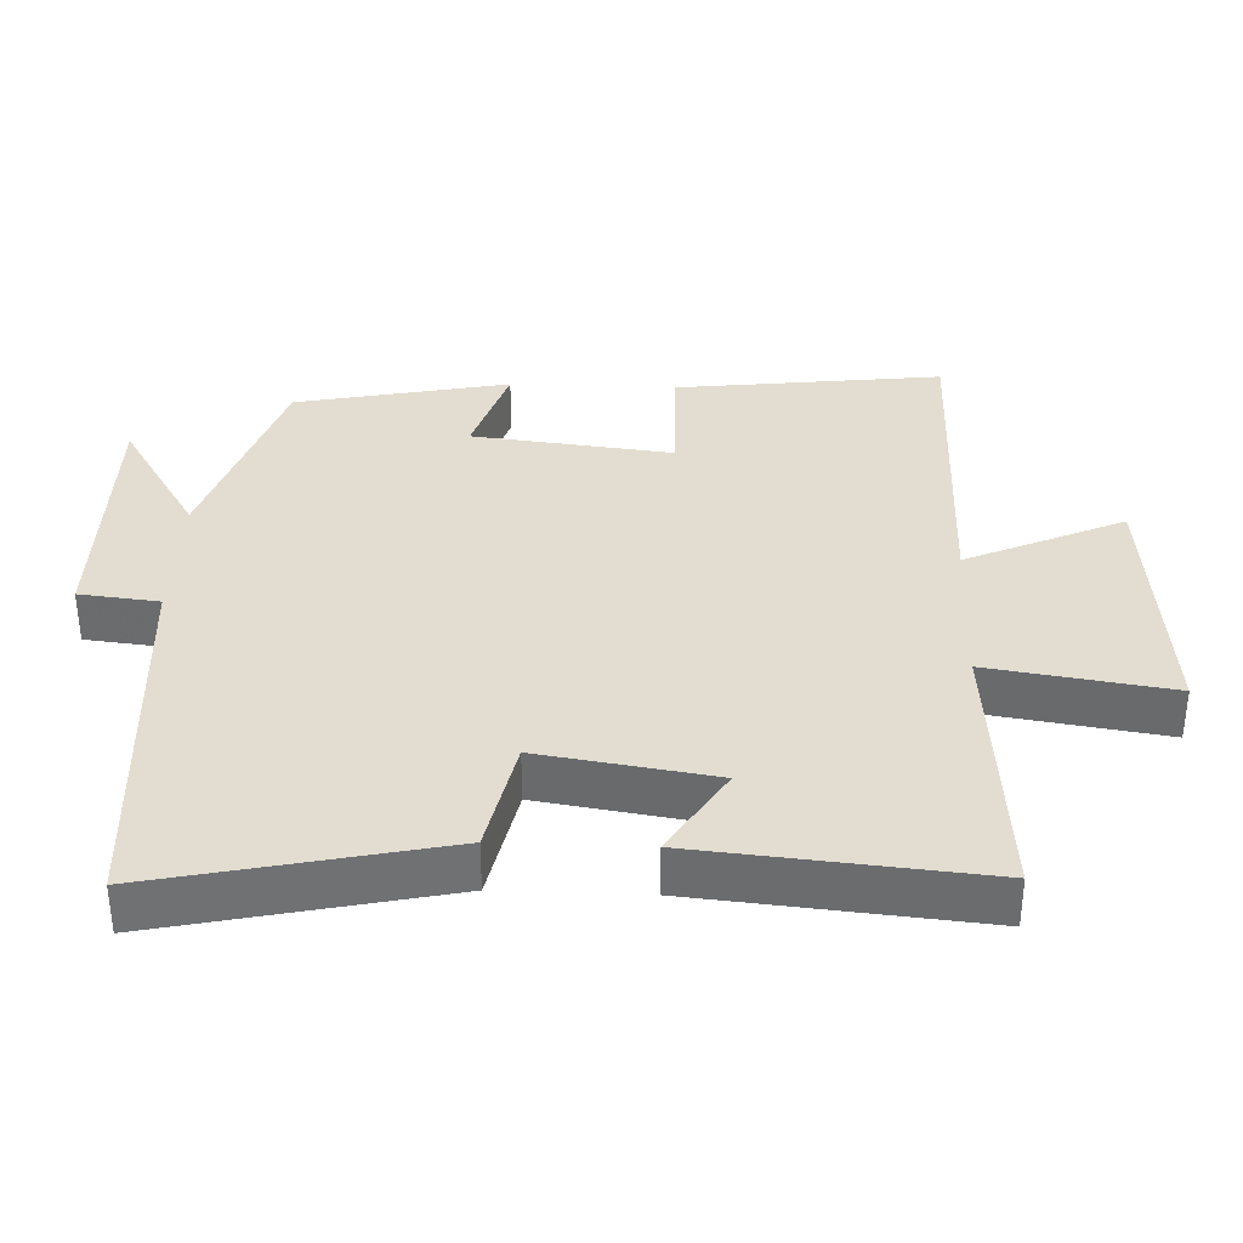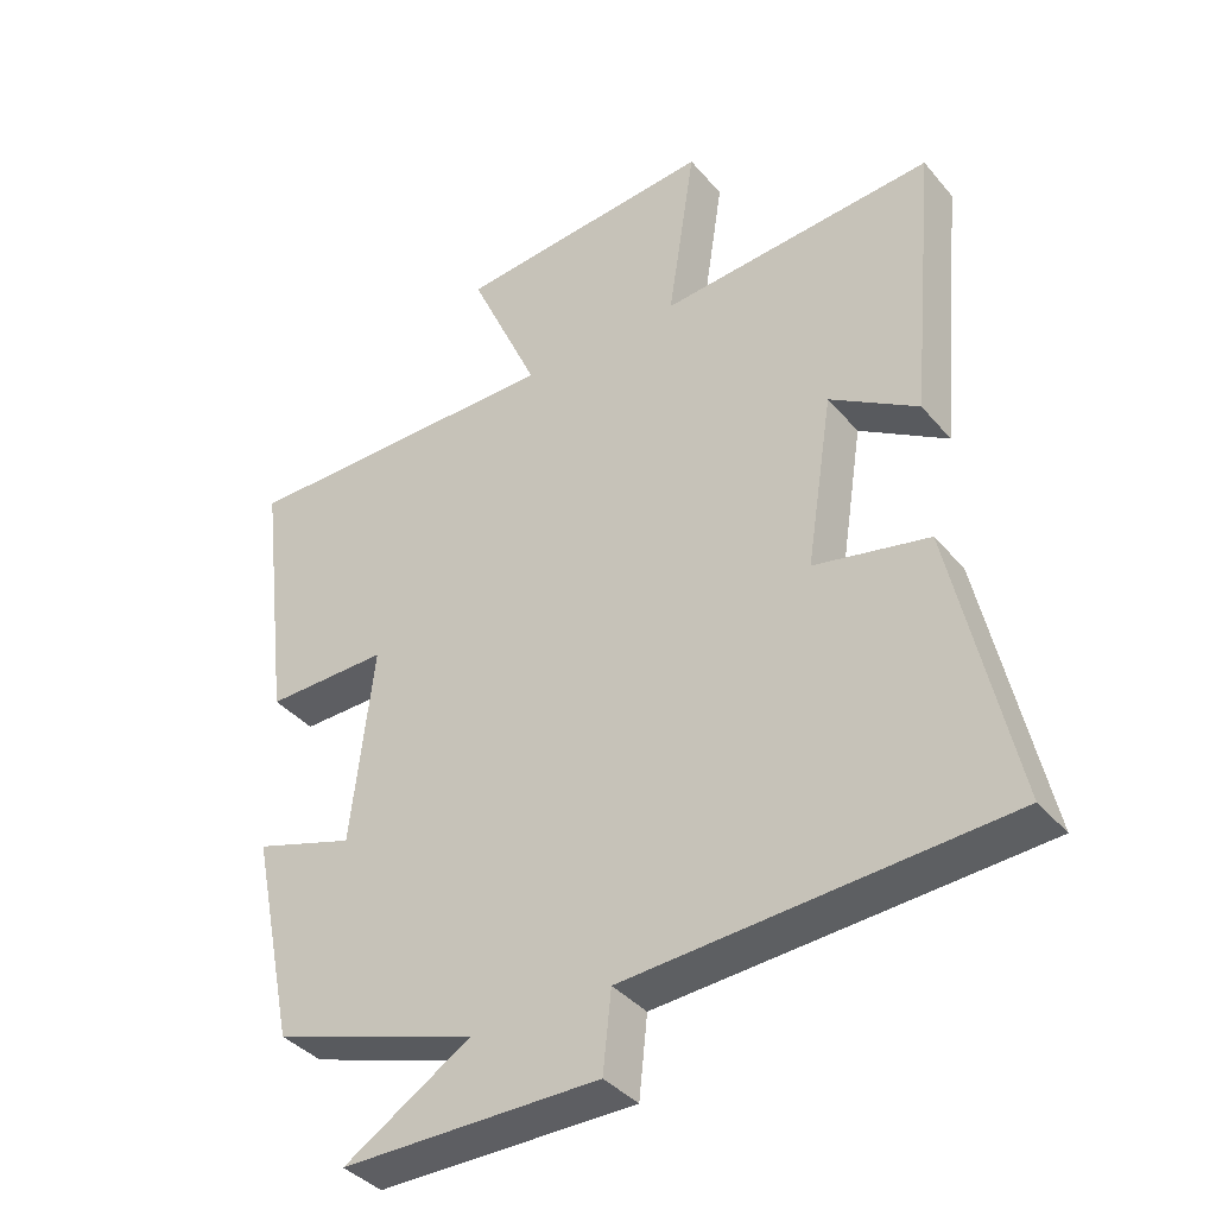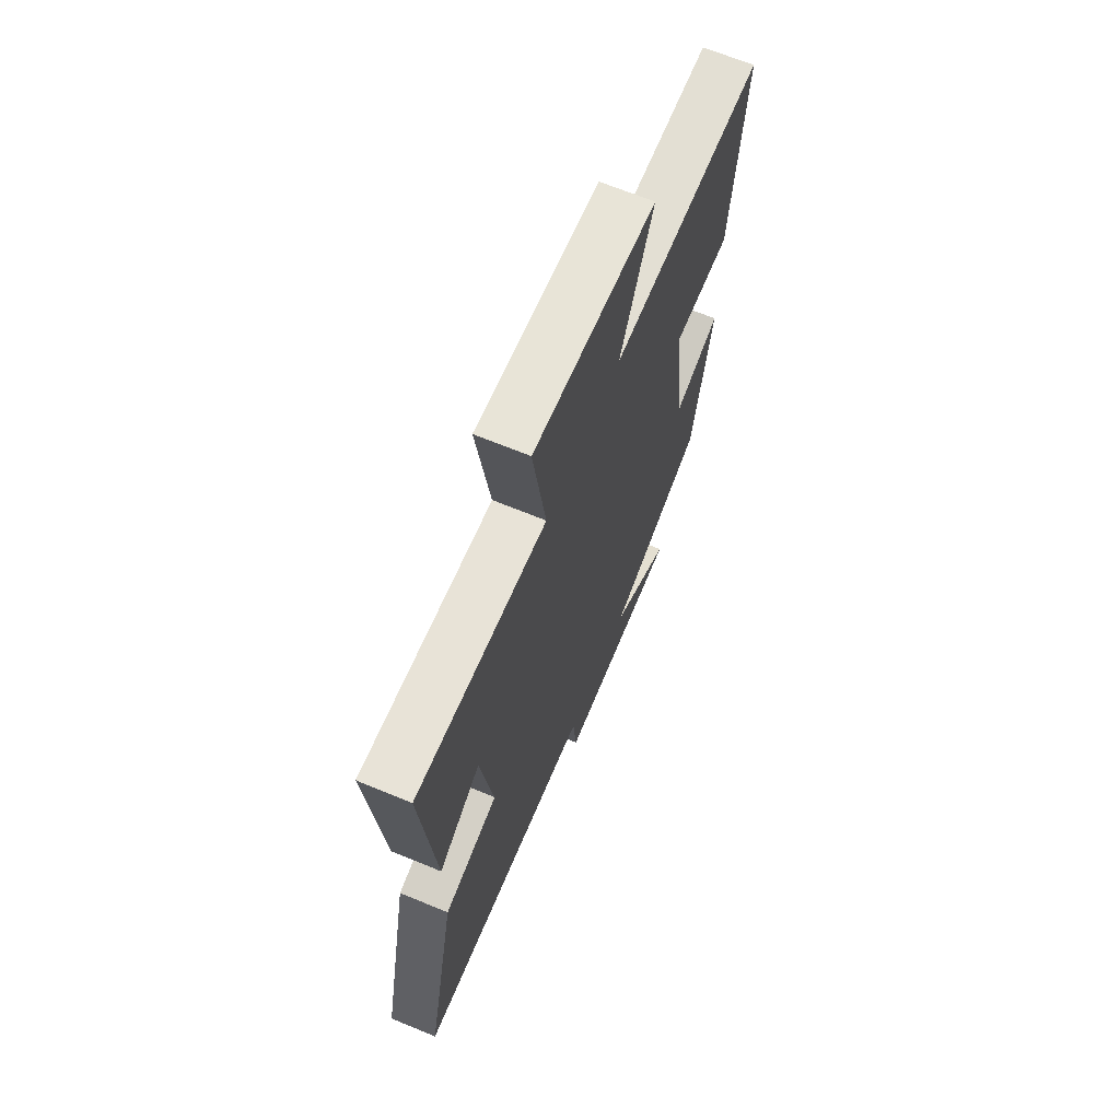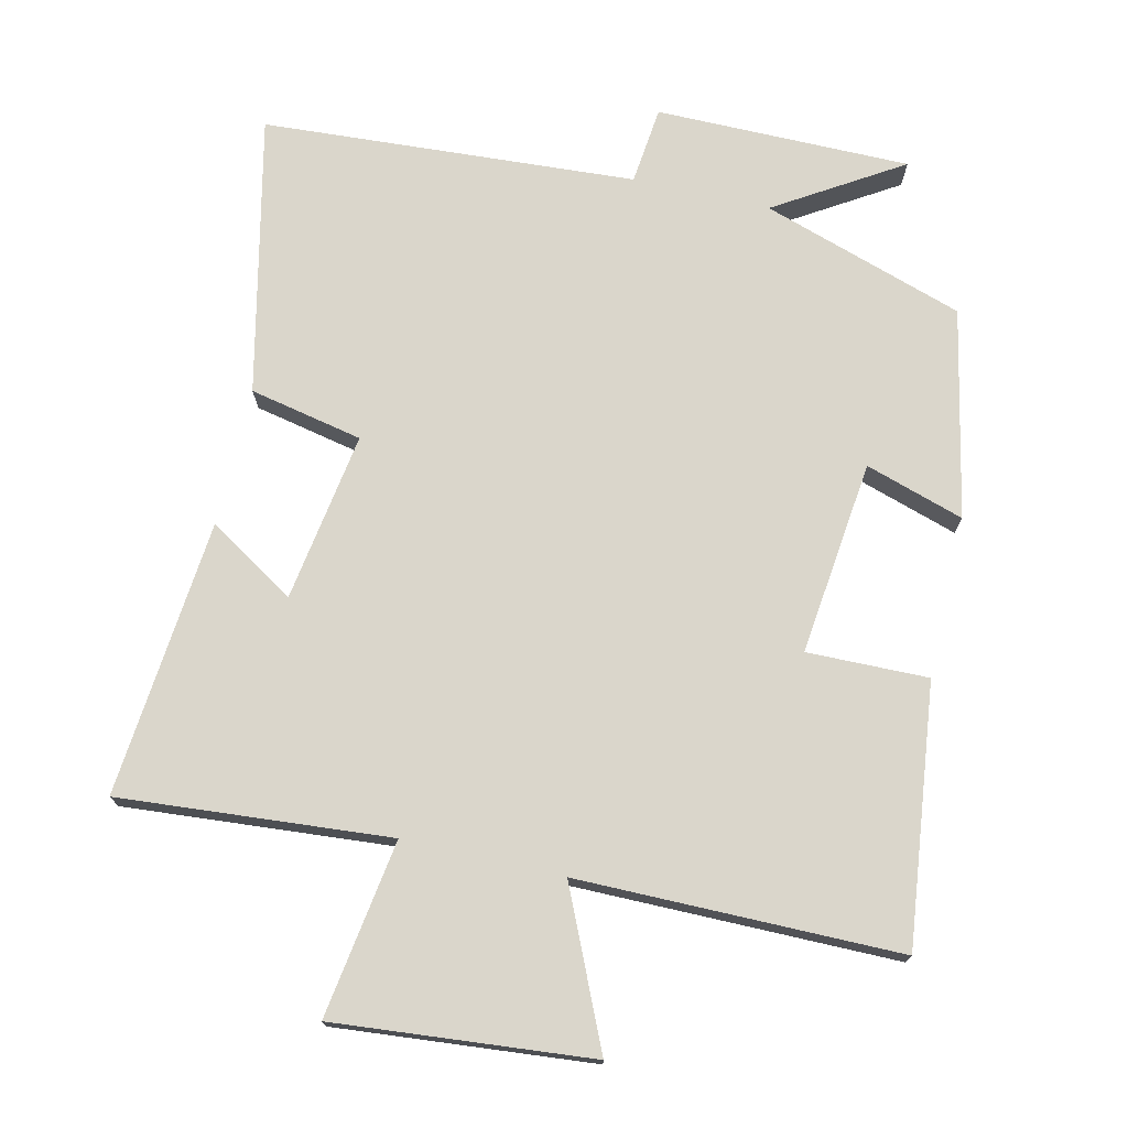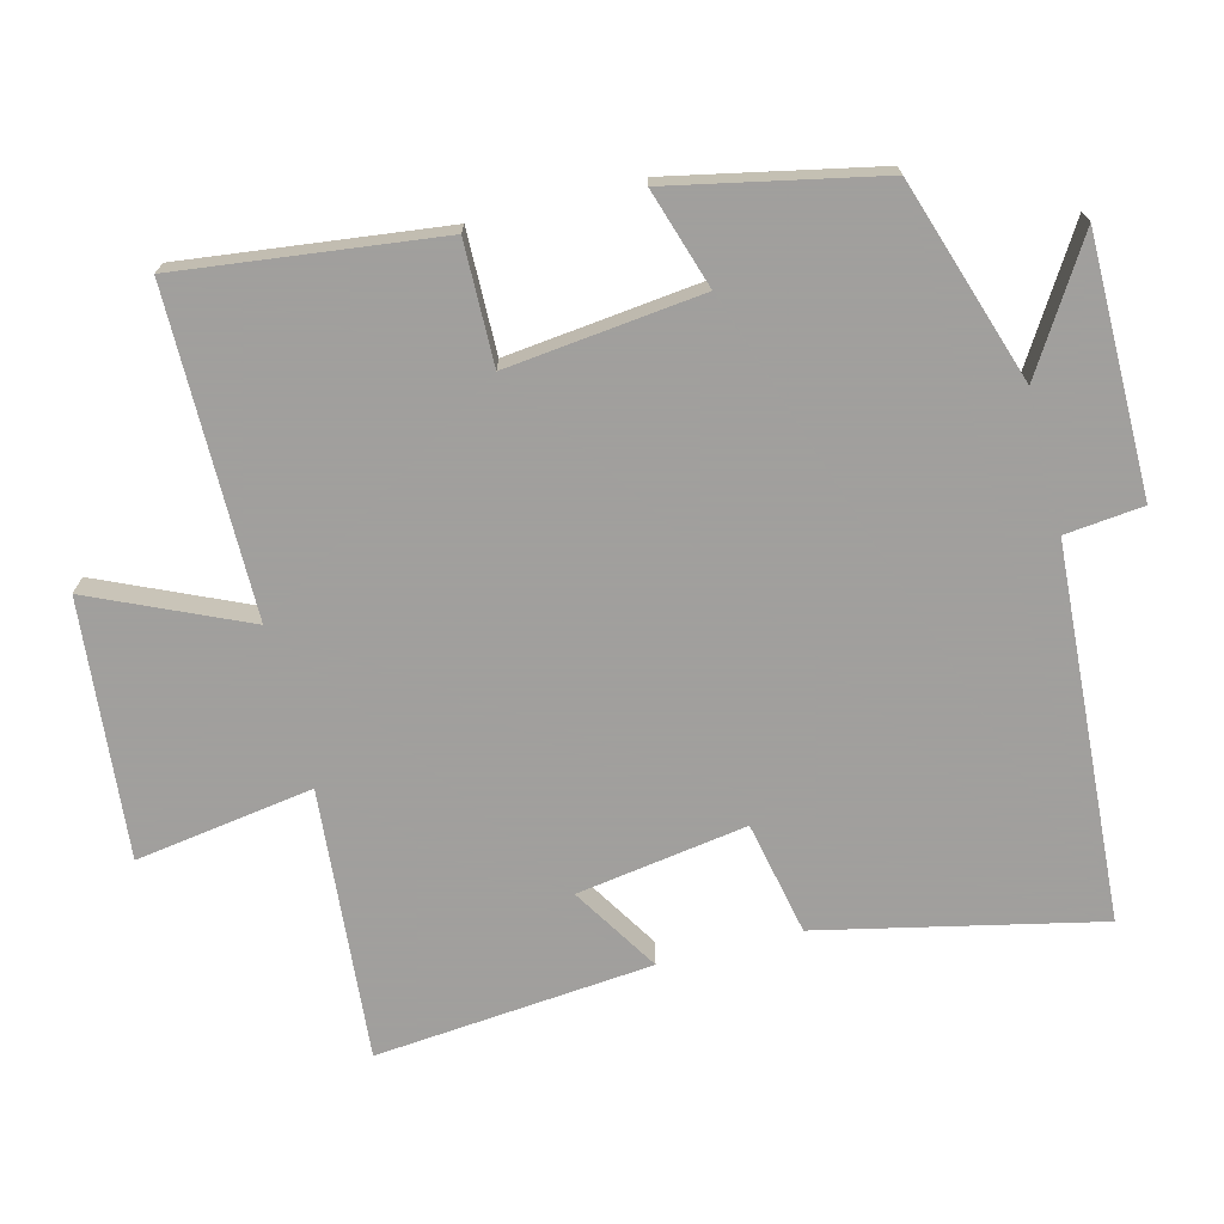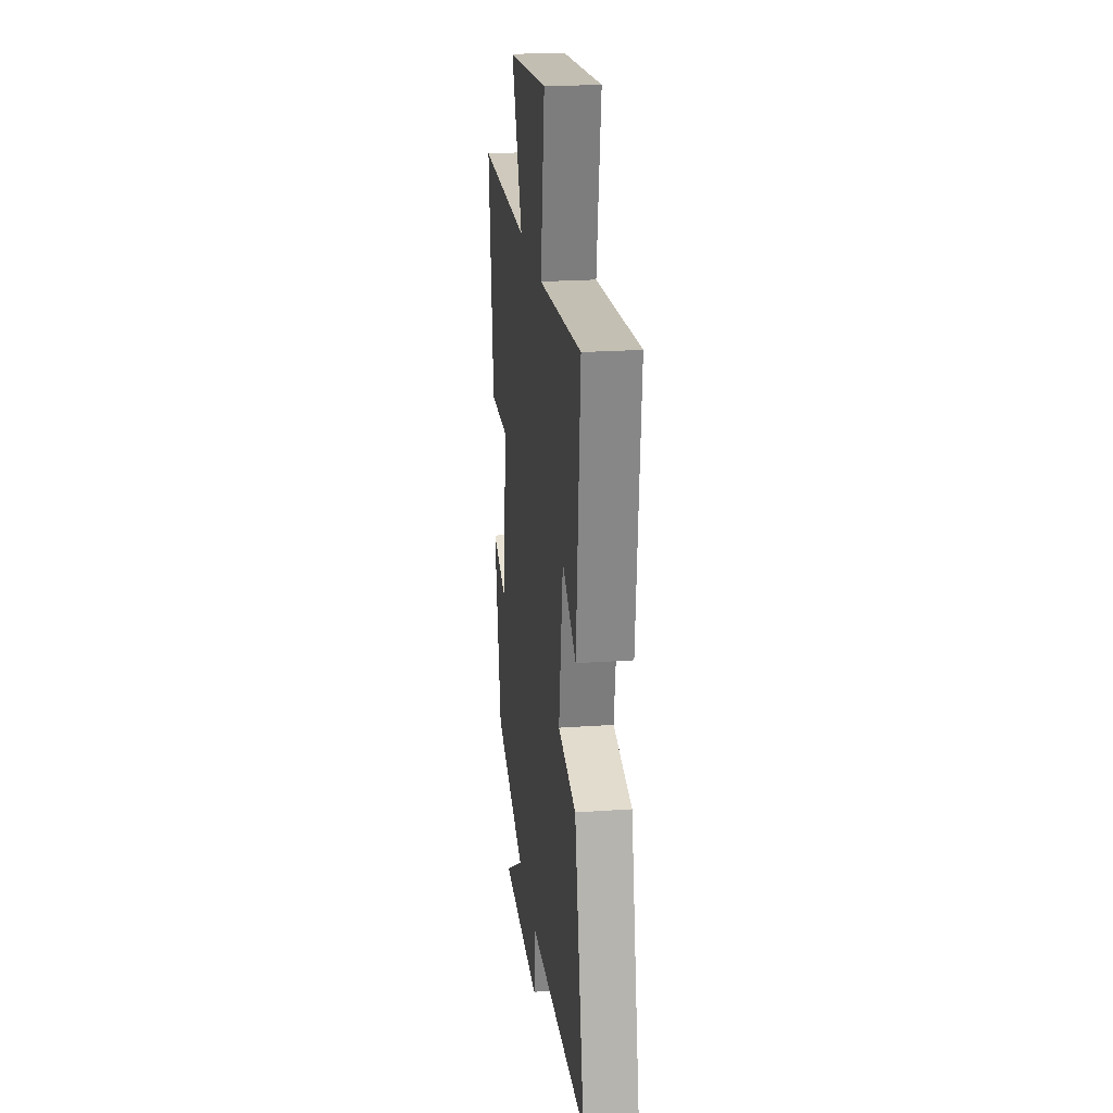
<metadata>
{"format":"obj","ext":"obj","renderer":"f3d","projection":"perspective","resolution":1024,"background":"white","views":[{"elev":35.3,"azim":-87.7,"up":"+Y"},{"elev":-38.3,"azim":-144.7,"up":"+Z"},{"elev":67.1,"azim":-67.5,"up":"+Z"},{"elev":73.9,"azim":13.0,"up":"+Y"},{"elev":-71.5,"azim":104.3,"up":"+Y"},{"elev":22.6,"azim":-96.9,"up":"+Z"}]}
</metadata>
<code>
v -0.588 0.07 -0.465
v -0.5 0.07 -0.066
v -0.337 0.07 -0.032
v -0.375 0.07 0.212
v -0.5 0.07 0.134
v -0.537 0.07 0.532
v -0.148 0.07 0.5
v -0.187 0.07 0.755
v 0.181 0.07 0.721
v 0.082 0.07 0.5
v 0.545 0.07 0.499
v 0.5 0.07 0.126
v 0.326 0.07 0.129
v 0.358 0.07 -0.151
v 0.5 0.07 -0.106
v 0.438 0.07 -0.405
v 0.147 0.07 -0.5
v 0.327 0.07 -0.612
v -0.039 0.07 -0.612
v -0.051 0.07 -0.5
v -0.588 0 -0.465
v -0.5 0 -0.066
v -0.337 0 -0.032
v -0.375 0 0.212
v -0.5 0 0.134
v -0.537 0 0.532
v -0.148 0 0.5
v -0.187 0 0.755
v 0.181 0 0.721
v 0.082 0 0.5
v 0.545 0 0.499
v 0.5 0 0.126
v 0.326 0 0.129
v 0.358 0 -0.151
v 0.5 0 -0.106
v 0.438 0 -0.405
v 0.147 0 -0.5
v 0.327 0 -0.612
v -0.039 0 -0.612
v -0.051 0 -0.5
f 17 18 19 20
f 17 20 1
f 16 17 1
f 15 16 1
f 14 15 1
f 13 14 1
f 10 11 12 13
f 10 13 1
f 7 8 9 10
f 4 5 6 7
f 3 4 7 10
f 1 2 3
f 1 3 10
f 40 39 38 37
f 21 40 37
f 21 37 36
f 21 36 35
f 21 35 34
f 21 34 33
f 33 32 31 30
f 21 33 30
f 30 29 28 27
f 27 26 25 24
f 30 27 24 23
f 23 22 21
f 30 23 21
f 1 21 22 2
f 2 22 23 3
f 3 23 24 4
f 4 24 25 5
f 5 25 26 6
f 6 26 27 7
f 7 27 28 8
f 8 28 29 9
f 9 29 30 10
f 10 30 31 11
f 11 31 32 12
f 12 32 33 13
f 13 33 34 14
f 14 34 35 15
f 15 35 36 16
f 16 36 37 17
f 17 37 38 18
f 18 38 39 19
f 19 39 40 20
f 20 40 21 1

</code>
